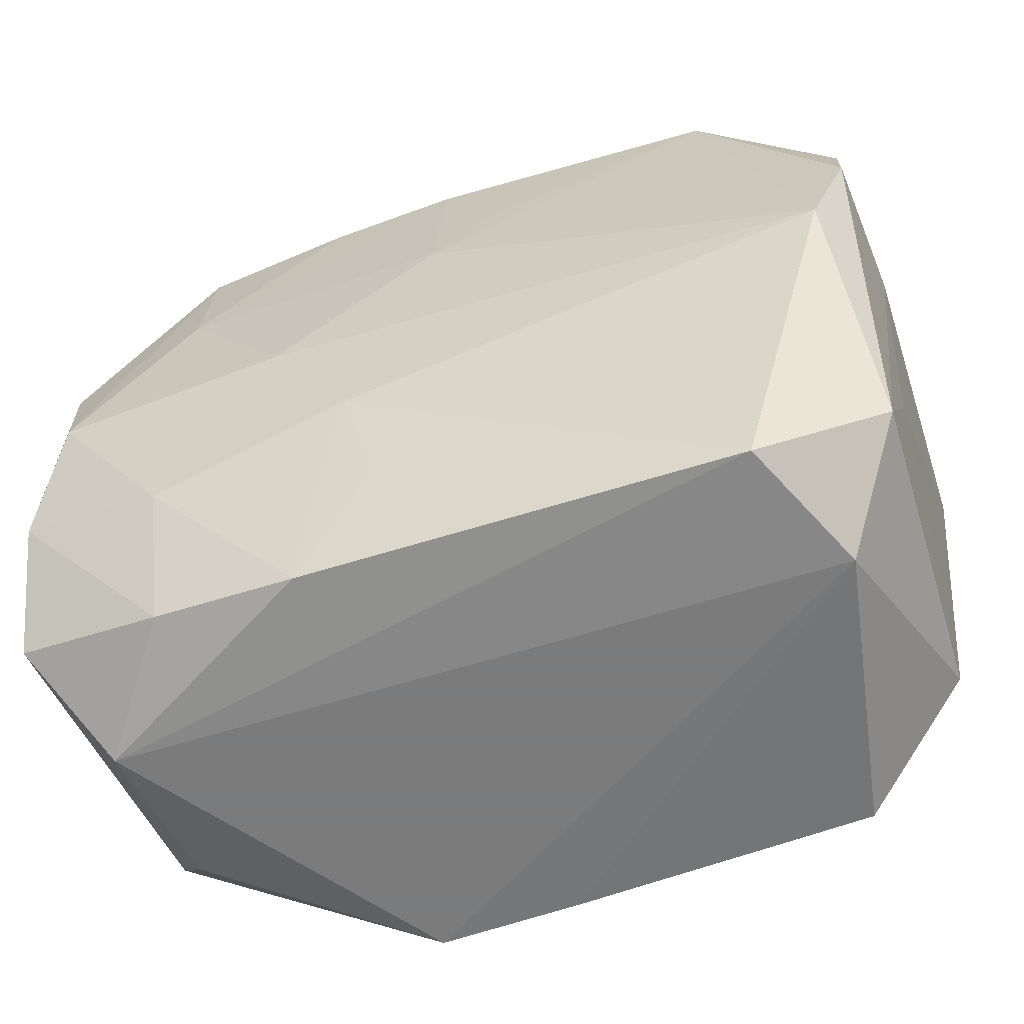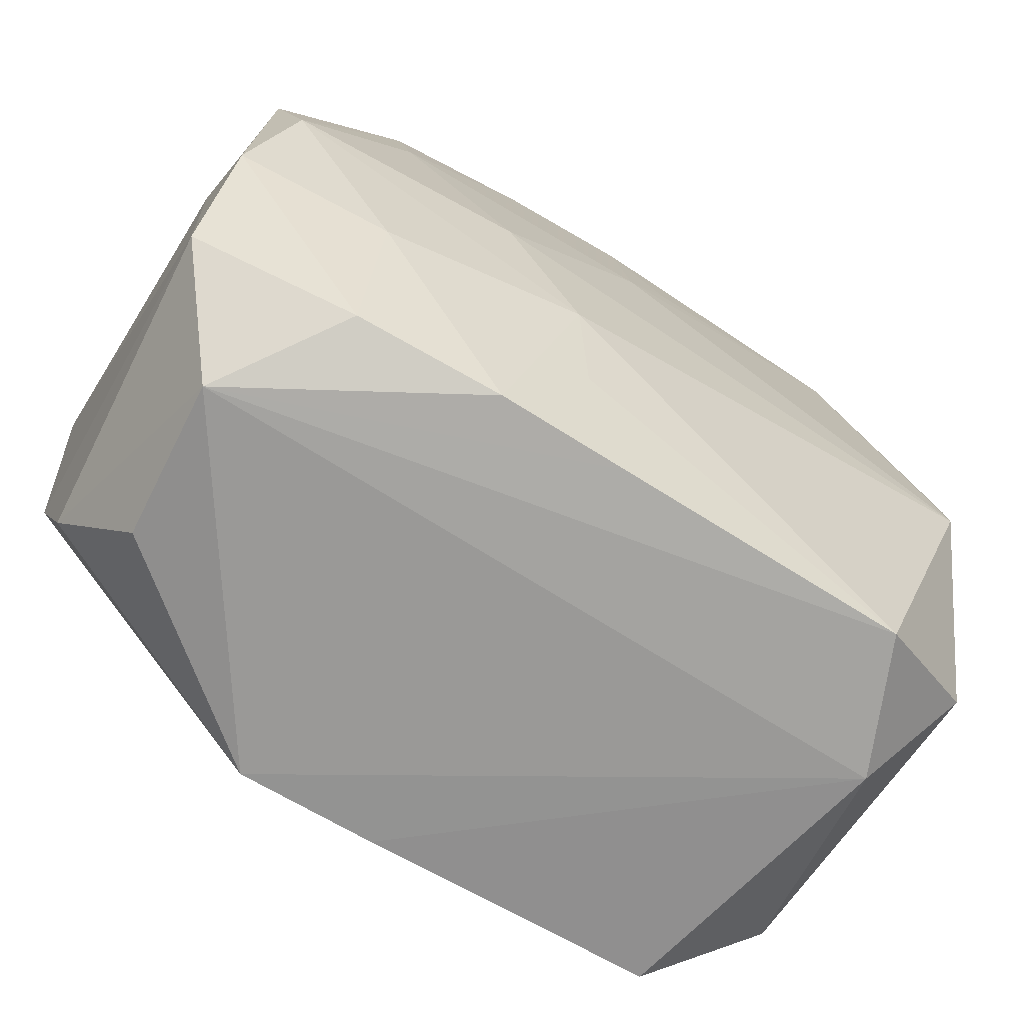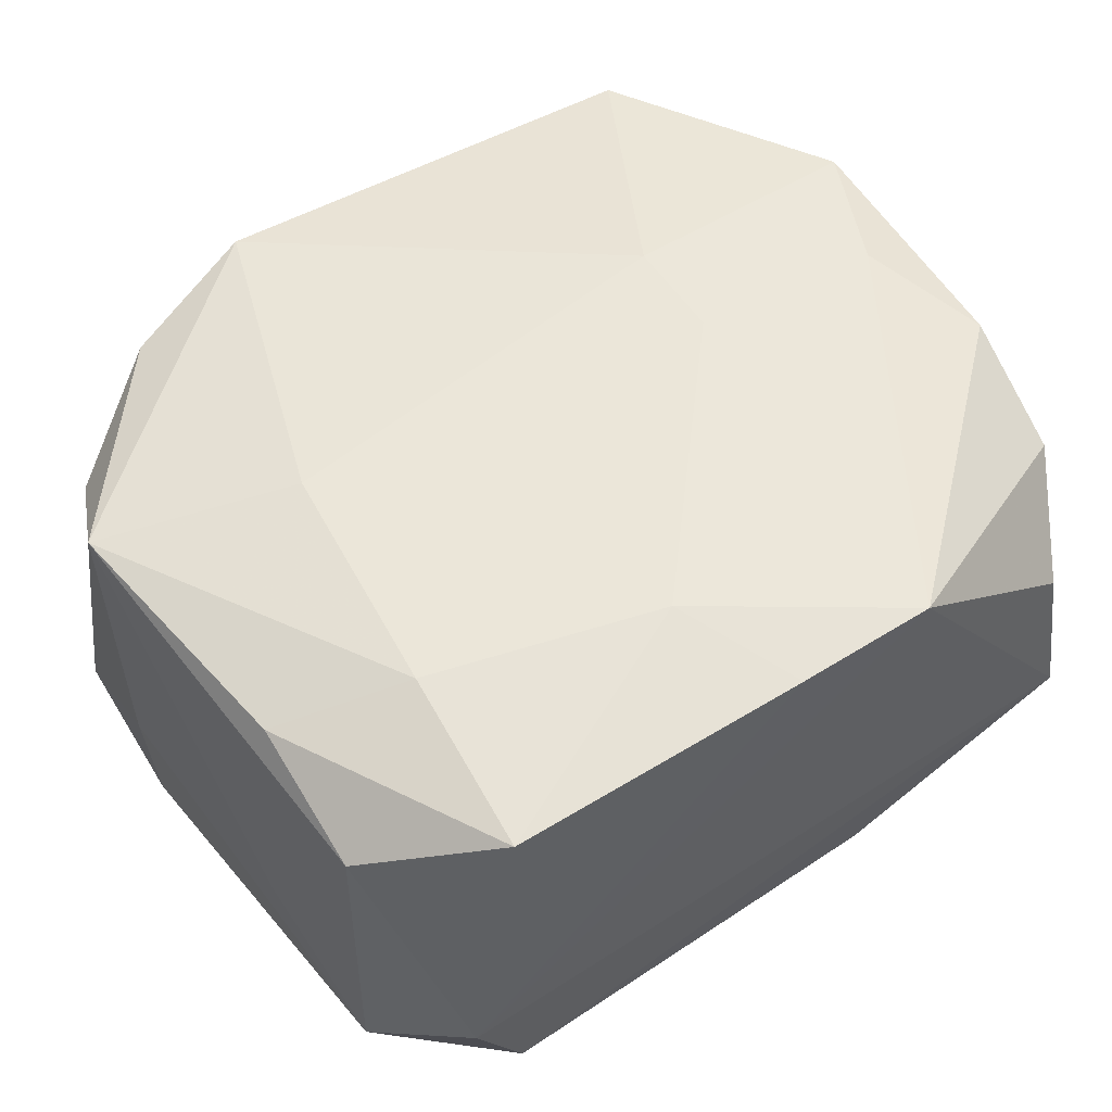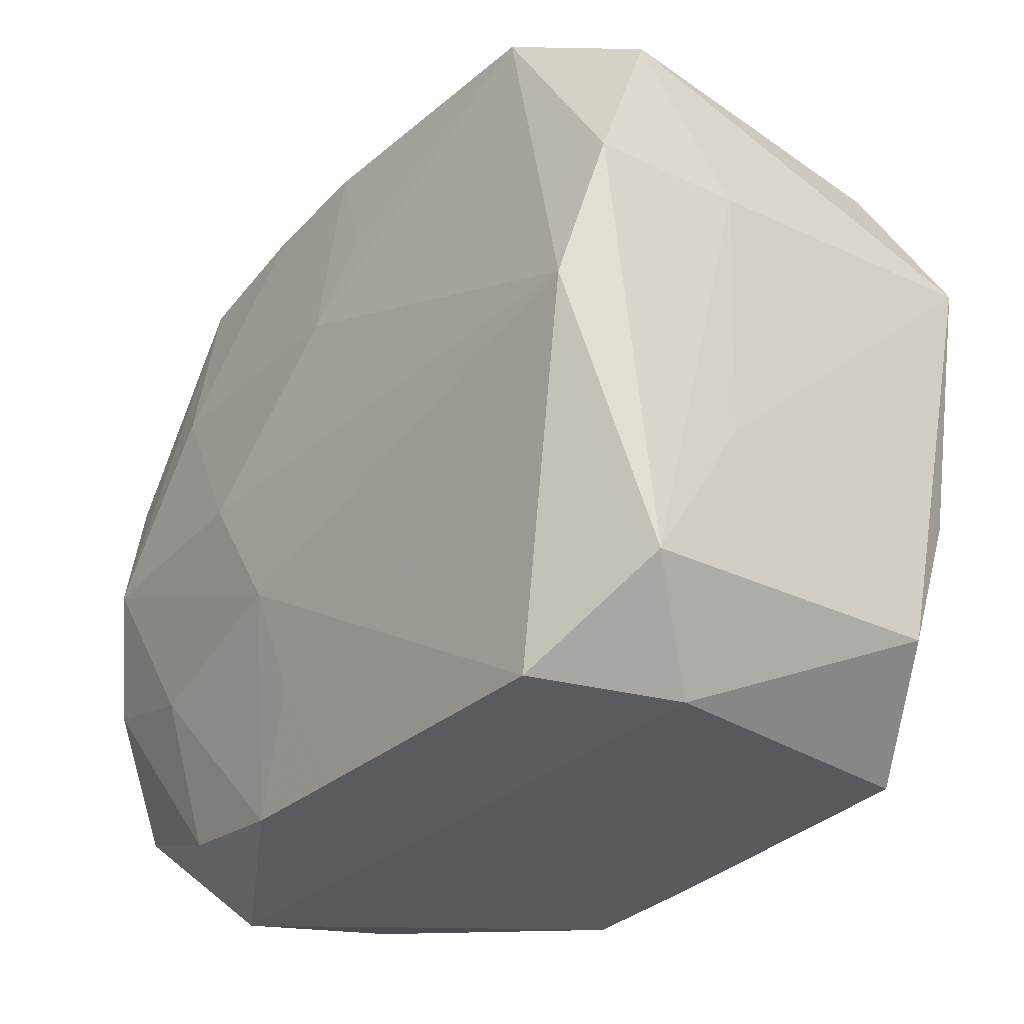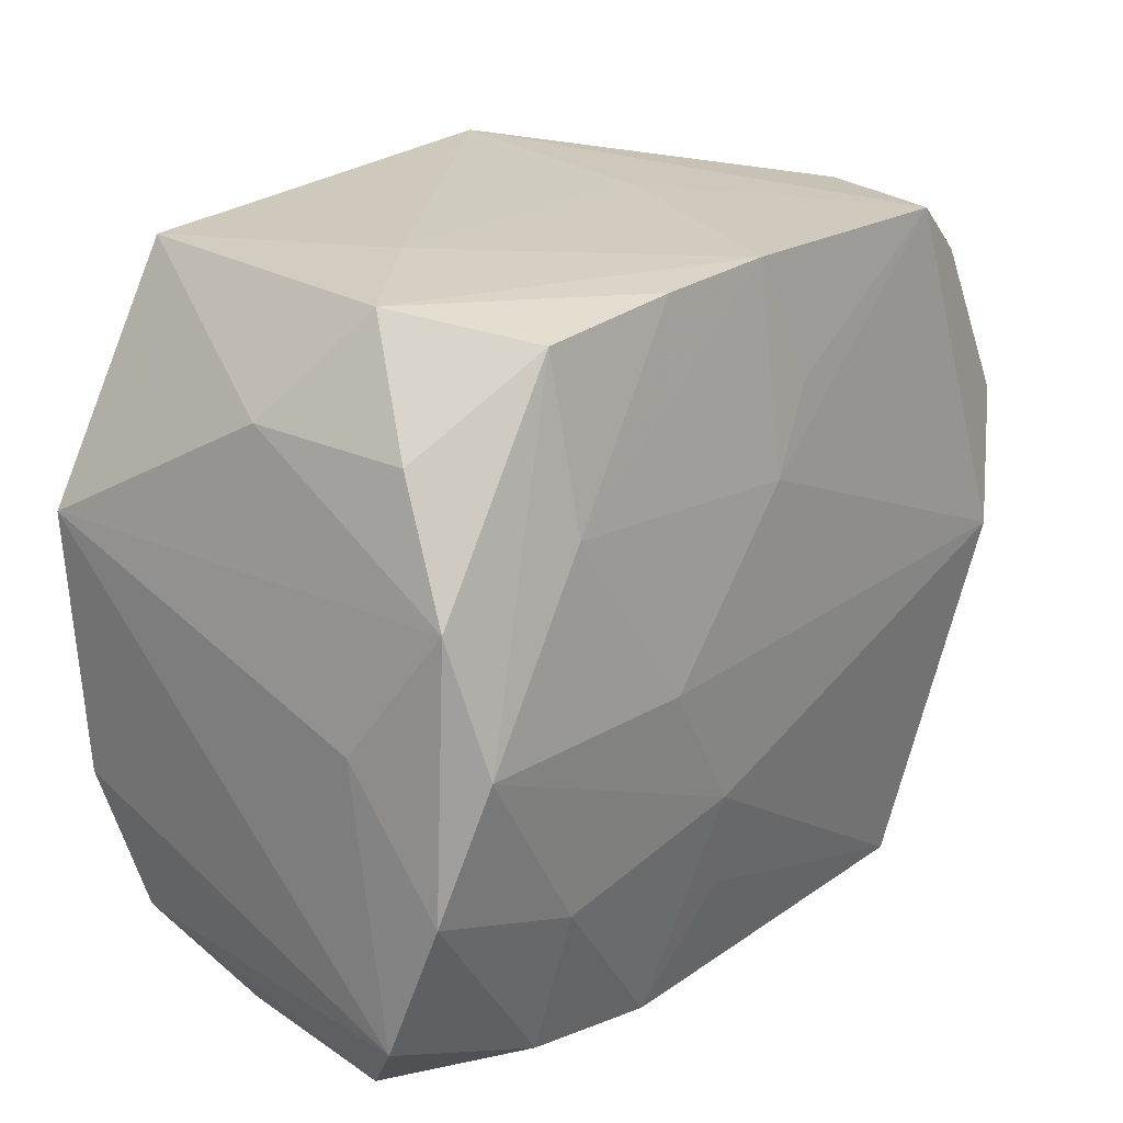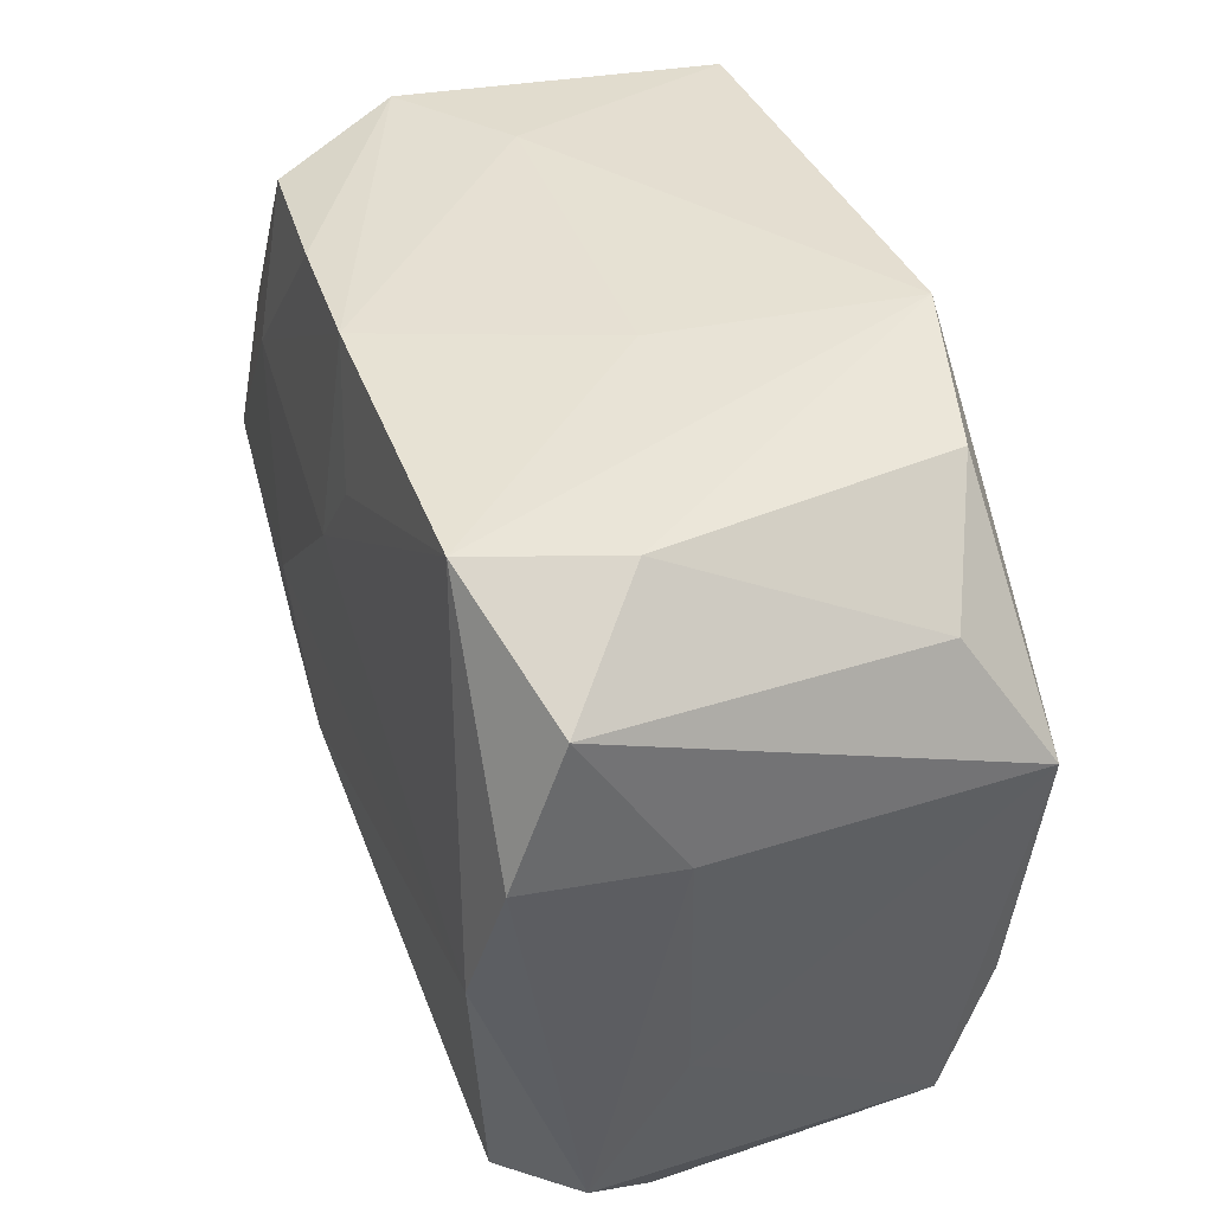
<metadata>
{"format":"obj","ext":"obj","renderer":"f3d","projection":"perspective","resolution":1024,"background":"white","views":[{"elev":-58.4,"azim":-160.9,"up":"+Y"},{"elev":-69.0,"azim":148.2,"up":"+Y"},{"elev":55.2,"azim":-34.5,"up":"+Z"},{"elev":-29.7,"azim":-126.4,"up":"+Y"},{"elev":20.9,"azim":128.6,"up":"+Y"},{"elev":39.3,"azim":-107.7,"up":"+Y"}]}
</metadata>
<code>
v 0.009726 -0.02511 -0.01506
v 0.02881 0.0177 -0.01189
v -0.02131 0.02433 -0.01577
v 0.01083 -0.02625 0.01675
v 0.02725 0.0004835 0.01606
v -0.0309 -0.008982 -0.004893
v -9.702e-05 0.02506 -0.01641
v -0.02019 0.02411 0.01442
v 0.02631 -0.02625 -0.005912
v -0.02862 0.01786 0.01087
v -0.03152 0.0089 -0.01581
v -0.02665 0.0001335 0.01696
v -0.03174 0.00977 0.01621
v 0.02035 0.02367 -0.01569
v 0.02532 0.02559 -0.006867
v 0.02958 -0.01757 0.01097
v -0.02106 -0.02526 0.01637
v 0.00946 0.02468 -0.01625
v 0.02979 0.01846 -0.00091
v -0.003954 0.0164 -0.0175
v 0.01998 0.01207 -0.01774
v 0.02013 -0.0235 -0.01428
v 0.01215 0.0004334 0.01855
v 0.005718 -0.009781 -0.01864
v -0.007413 0.02631 -0.0006173
v 0.02037 -0.01279 -0.01741
v 0.000252 -0.02524 -0.01498
v 0.03155 -0.01943 -0.01207
v -0.02922 -0.008879 0.01537
v -0.02887 -0.0006238 -0.01765
v 0.0287 -0.0002414 -0.01821
v -0.02109 -0.02551 -0.01478
v 0.02216 0.02603 0.01485
v 0.01639 0.02642 -0.0009149
v 0.03174 0.009937 0.01502
v 0.03174 -3.409e-05 -0.009511
v 0.03125 -0.009551 -0.01598
v -0.01812 0.004476 0.01836
v -2.652e-05 0.01067 -0.01834
v -0.02523 -0.02625 -0.005195
v -0.01013 0.02752 0.01626
v -0.03013 -0.01928 -0.01097
v 0.01168 -0.0003775 -0.01912
v -0.03214 0.008542 -0.005445
v 0.0006547 -0.02603 0.01669
v 0.0304 0.008975 -0.016
v -0.003475 -0.01735 0.01816
v 0.00409 -0.0173 -0.01694
v 0.02526 -0.0248 0.00581
v 0.0282 0.01761 0.009794
v 0.03053 -0.008565 0.01476
v -0.03141 0.01889 -0.01216
v 0.01229 0.007753 0.01869
v -0.02934 -0.01846 0.01204
v -0.01998 -0.01251 0.01794
v -0.02461 0.02459 -0.006073
f 24 30 43
f 32 30 24
f 6 13 44
f 6 54 13
f 13 54 29
f 55 29 17
f 17 29 54
f 44 13 52
f 34 33 15
f 33 34 41
f 53 33 41
f 43 30 39
f 30 3 39
f 39 21 43
f 32 24 48
f 48 24 1
f 32 48 27
f 27 48 1
f 9 27 1
f 32 27 9
f 15 33 19
f 1 24 26
f 4 23 47
f 55 17 47
f 47 23 53
f 38 41 13
f 53 41 38
f 38 47 53
f 55 47 38
f 54 6 42
f 42 30 32
f 42 6 44
f 32 9 40
f 40 42 32
f 40 9 4
f 40 17 54
f 54 42 40
f 11 3 30
f 11 52 3
f 30 42 11
f 44 52 11
f 11 42 44
f 7 34 15
f 21 39 7
f 21 14 31
f 43 21 31
f 31 24 43
f 31 26 24
f 13 41 8
f 22 9 1
f 28 9 22
f 1 26 22
f 4 9 49
f 4 47 45
f 45 47 17
f 45 40 4
f 17 40 45
f 12 38 13
f 55 38 12
f 13 29 12
f 12 29 55
f 25 41 34
f 34 7 25
f 3 41 25
f 25 7 3
f 20 39 3
f 3 7 20
f 20 7 39
f 18 14 21
f 21 7 18
f 15 14 18
f 18 7 15
f 46 31 14
f 10 52 13
f 13 8 10
f 56 41 3
f 56 8 41
f 3 52 56
f 52 10 56
f 56 10 8
f 16 9 28
f 16 49 9
f 4 49 16
f 31 46 37
f 26 31 37
f 37 36 28
f 46 36 37
f 28 22 37
f 37 22 26
f 15 19 2
f 19 46 2
f 2 14 15
f 2 46 14
f 50 19 33
f 19 50 35
f 35 46 19
f 35 36 46
f 28 36 35
f 35 50 33
f 35 33 53
f 51 16 28
f 28 35 51
f 4 16 51
f 53 23 5
f 5 35 53
f 5 51 35
f 5 23 4
f 4 51 5

</code>
